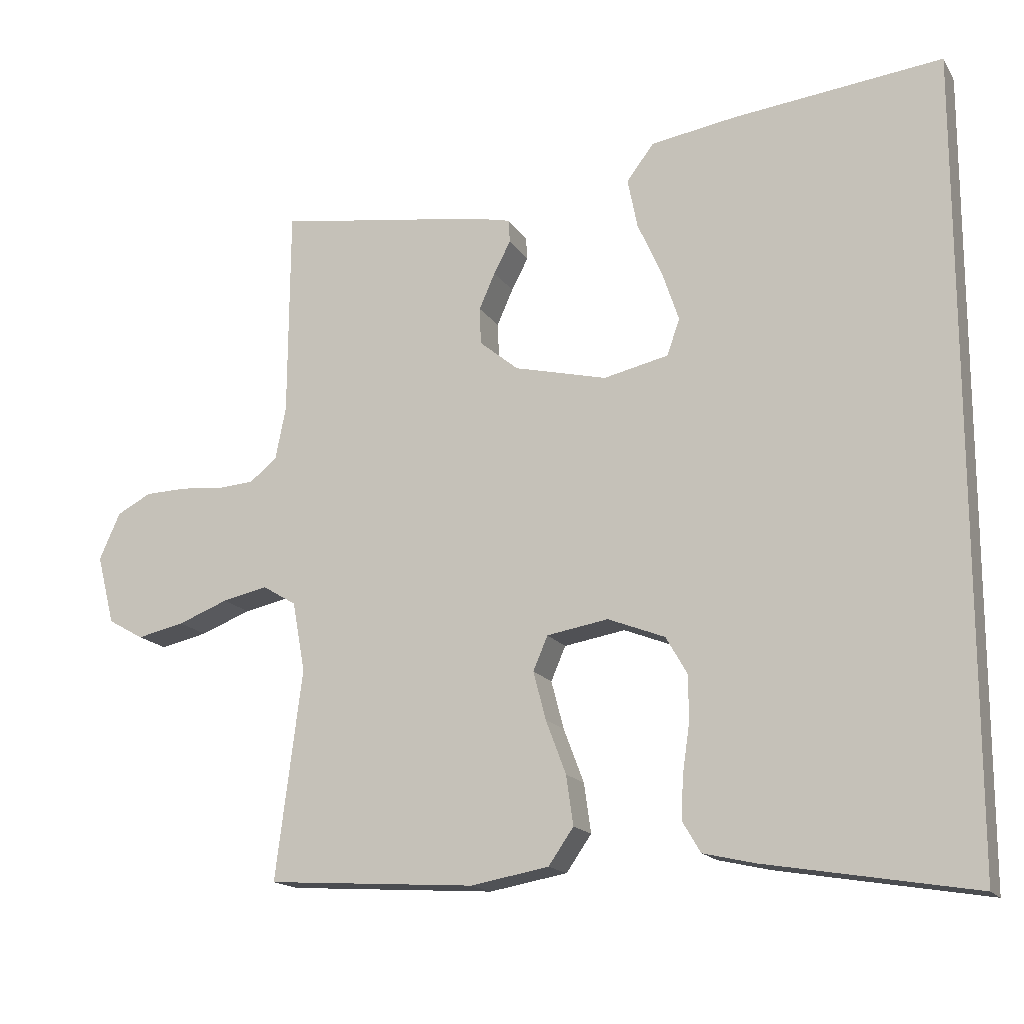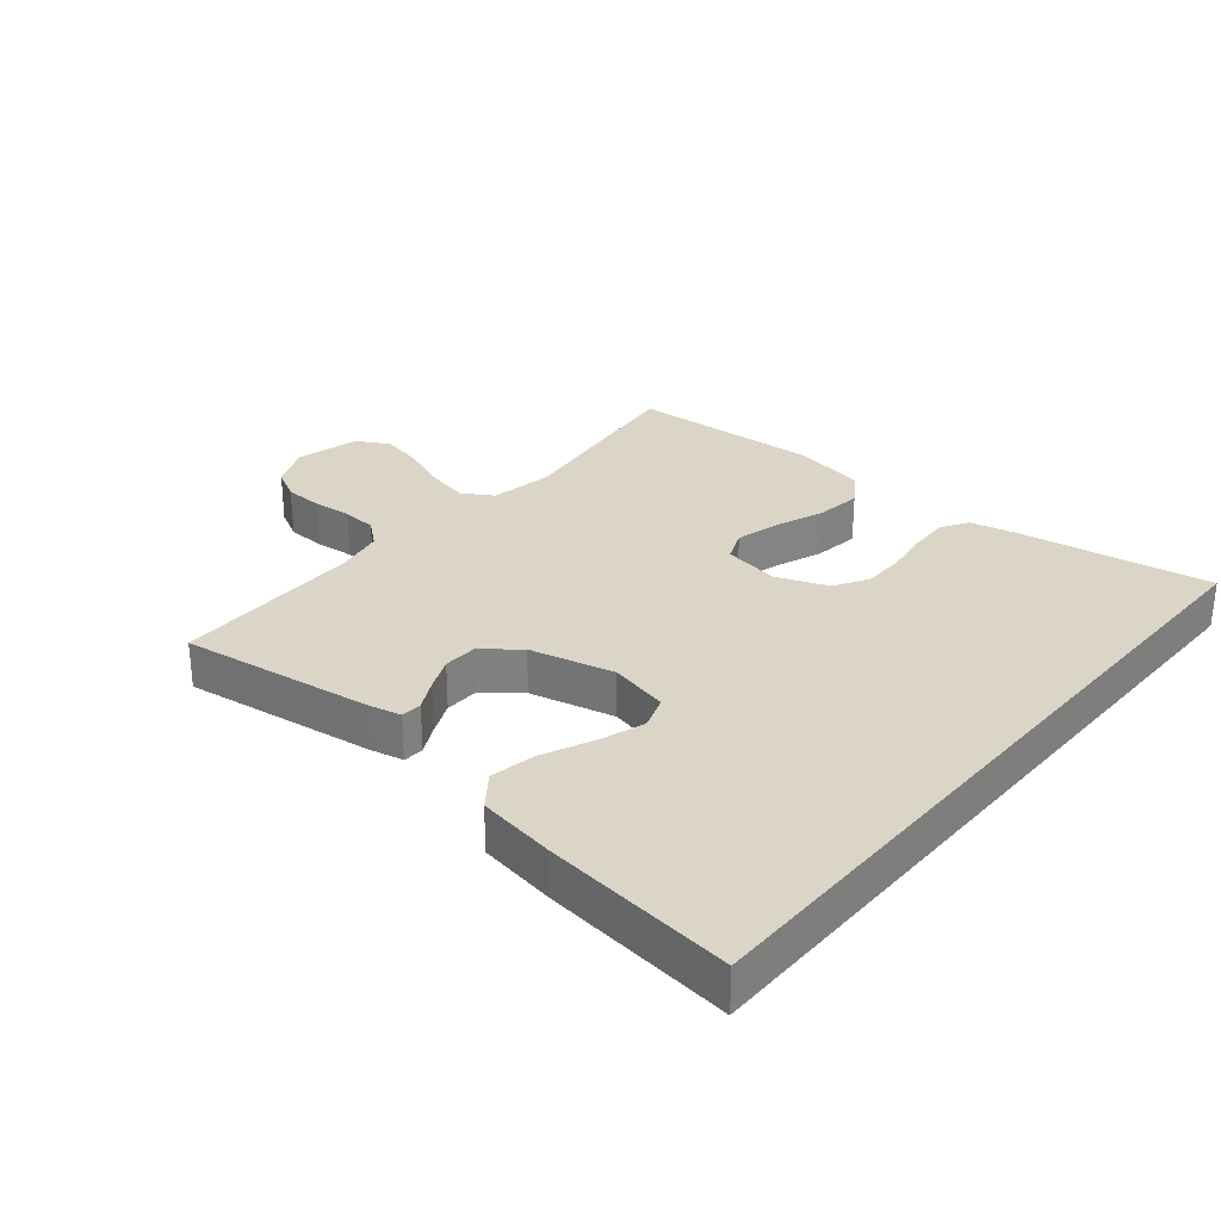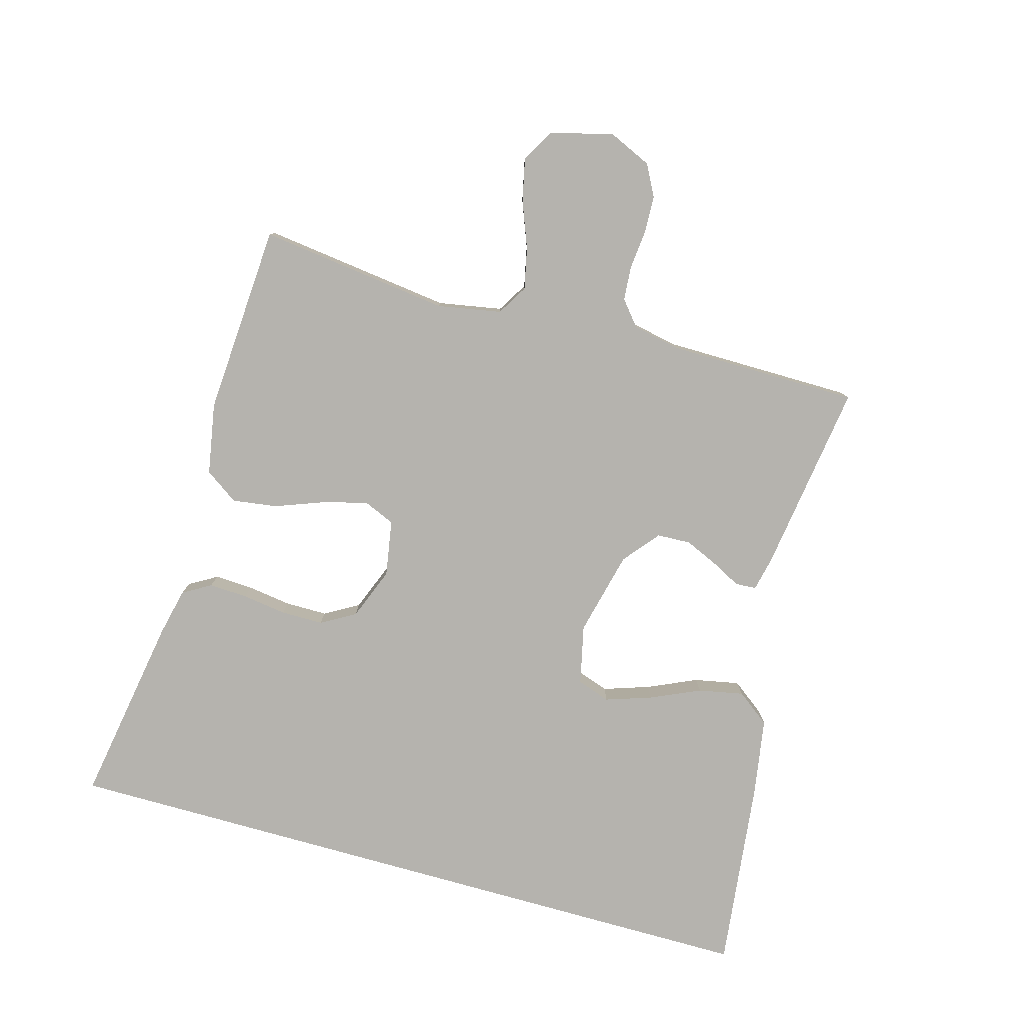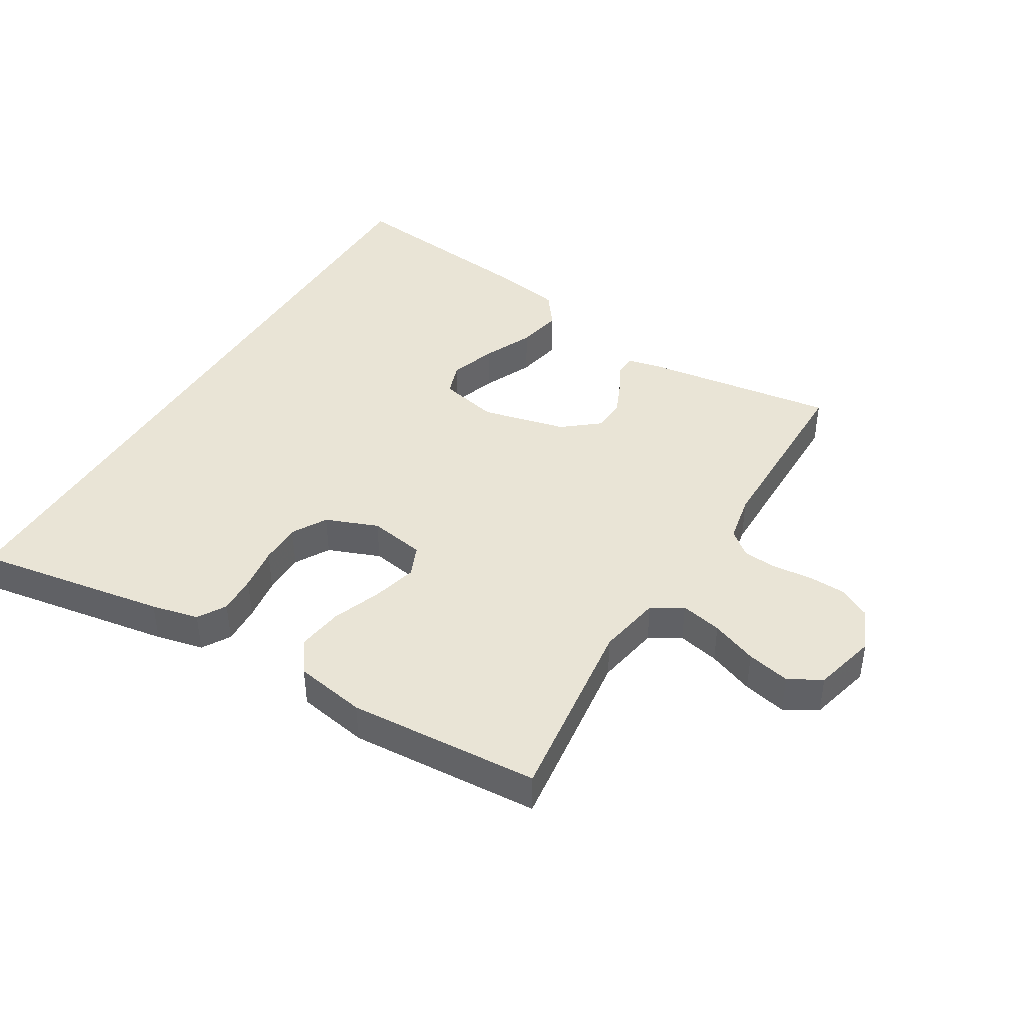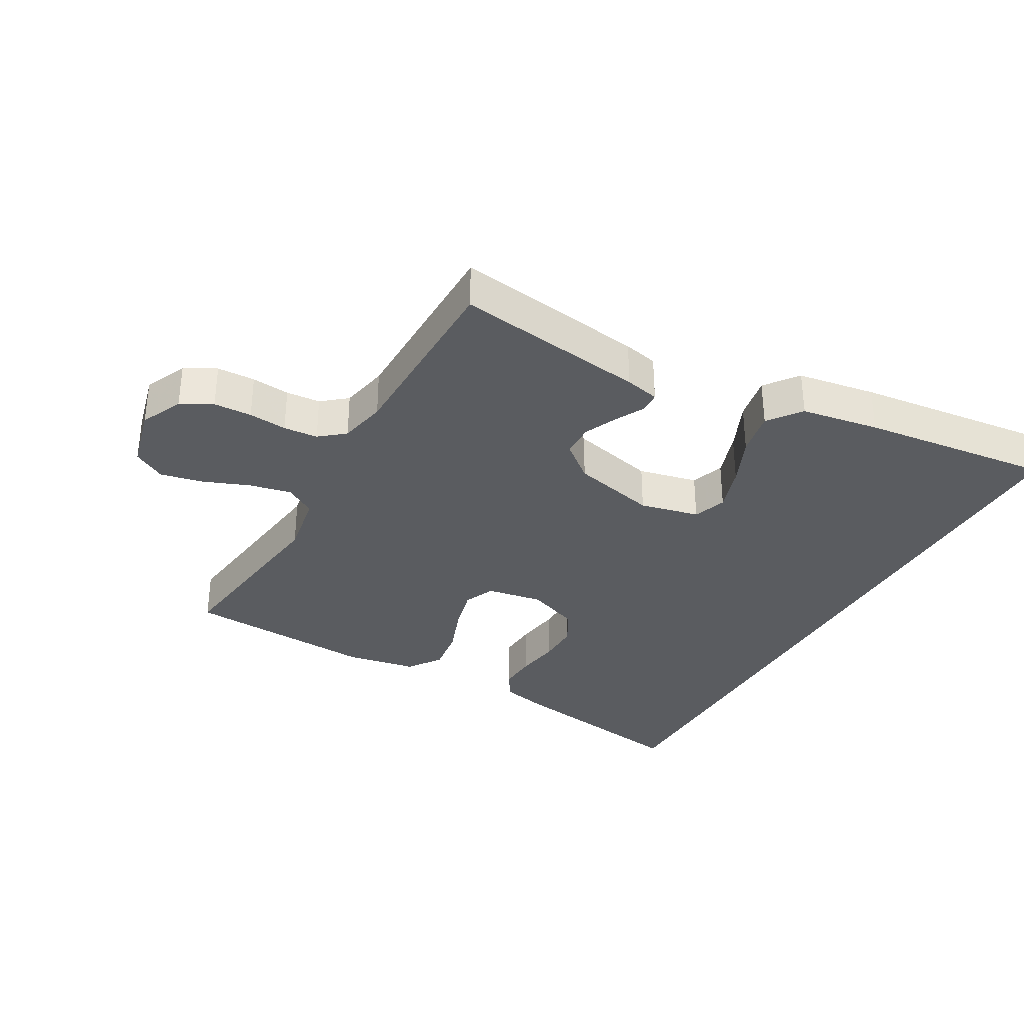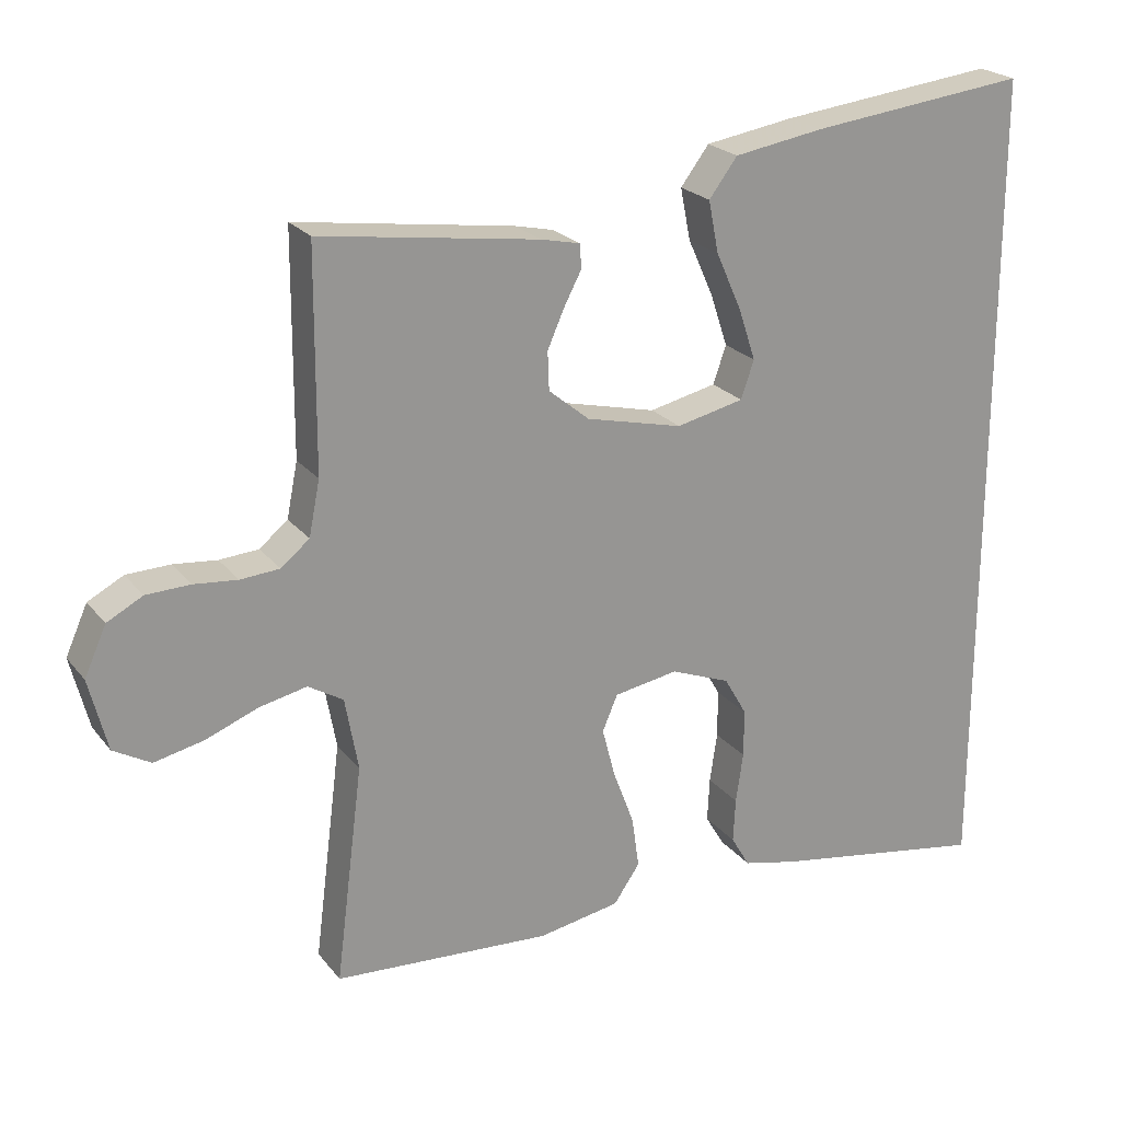
<metadata>
{"format":"obj","ext":"obj","renderer":"f3d","projection":"perspective","resolution":1024,"background":"white","views":[{"elev":-16.2,"azim":21.7,"up":"+Z"},{"elev":29.6,"azim":40.0,"up":"+Y"},{"elev":-80.0,"azim":-105.7,"up":"+Y"},{"elev":42.4,"azim":-148.8,"up":"+Y"},{"elev":-33.7,"azim":-29.5,"up":"+Y"},{"elev":22.6,"azim":-27.9,"up":"+Z"}]}
</metadata>
<code>
v 0.5 0.07 -0.559
v 0.2 0.07 -0.509
v 0.126 0.07 -0.492
v 0.1 0.07 -0.448
v 0.103 0.07 -0.387
v 0.113 0.07 -0.318
v 0.113 0.07 -0.252
v 0.082 0.07 -0.198
v 0 0.07 -0.166
v -0.088 0.07 -0.181
v -0.109 0.07 -0.23
v -0.091 0.07 -0.299
v -0.062 0.07 -0.376
v -0.052 0.07 -0.447
v -0.088 0.07 -0.499
v -0.2 0.07 -0.519
v -0.5 0.07 -0.5
v -0.462 0.07 -0.2
v -0.48 0.07 -0.1
v -0.528 0.07 -0.071
v -0.593 0.07 -0.085
v -0.665 0.07 -0.113
v -0.733 0.07 -0.128
v -0.784 0.07 -0.099
v -0.809 0.07 0
v -0.779 0.07 0.067
v -0.73 0.07 0.093
v -0.67 0.07 0.095
v -0.61 0.07 0.089
v -0.556 0.07 0.093
v -0.517 0.07 0.125
v -0.502 0.07 0.2
v -0.5 0.07 0.5
v -0.2 0.07 0.457
v -0.146 0.07 0.445
v -0.144 0.07 0.412
v -0.168 0.07 0.366
v -0.191 0.07 0.314
v -0.189 0.07 0.261
v -0.133 0.07 0.215
v 0 0.07 0.183
v 0.093 0.07 0.204
v 0.111 0.07 0.256
v 0.087 0.07 0.328
v 0.052 0.07 0.406
v 0.038 0.07 0.477
v 0.077 0.07 0.529
v 0.2 0.07 0.549
v 0.5 0.07 0.584
v 0.5 0 -0.559
v 0.2 0 -0.509
v 0.126 0 -0.492
v 0.1 0 -0.448
v 0.103 0 -0.387
v 0.113 0 -0.318
v 0.113 0 -0.252
v 0.082 0 -0.198
v 0 0 -0.166
v -0.088 0 -0.181
v -0.109 0 -0.23
v -0.091 0 -0.299
v -0.062 0 -0.376
v -0.052 0 -0.447
v -0.088 0 -0.499
v -0.2 0 -0.519
v -0.5 0 -0.5
v -0.462 0 -0.2
v -0.48 0 -0.1
v -0.528 0 -0.071
v -0.593 0 -0.085
v -0.665 0 -0.113
v -0.733 0 -0.128
v -0.784 0 -0.099
v -0.809 0 0
v -0.779 0 0.067
v -0.73 0 0.093
v -0.67 0 0.095
v -0.61 0 0.089
v -0.556 0 0.093
v -0.517 0 0.125
v -0.502 0 0.2
v -0.5 0 0.5
v -0.2 0 0.457
v -0.146 0 0.445
v -0.144 0 0.412
v -0.168 0 0.366
v -0.191 0 0.314
v -0.189 0 0.261
v -0.133 0 0.215
v 0 0 0.183
v 0.093 0 0.204
v 0.111 0 0.256
v 0.087 0 0.328
v 0.052 0 0.406
v 0.038 0 0.477
v 0.077 0 0.529
v 0.2 0 0.549
v 0.5 0 0.584
f 48 49 1
f 47 48 1
f 46 47 1
f 45 46 1
f 44 45 1
f 43 44 1
f 1 2 3
f 43 1 3
f 42 43 3
f 35 36 37
f 34 35 37
f 33 34 37
f 32 33 37
f 31 32 37 38
f 30 31 38 39
f 27 28 29
f 26 27 29
f 25 26 29
f 24 25 29
f 23 24 29
f 22 23 29
f 21 22 29
f 20 21 29 30
f 30 39 40
f 20 30 40
f 19 20 40
f 16 17 18
f 15 16 18
f 14 15 18
f 13 14 18
f 12 13 18
f 11 12 18 19
f 3 4 5 6
f 3 6 7
f 42 3 7
f 41 42 7 8
f 19 40 41
f 11 19 41
f 10 11 41
f 9 10 41
f 8 9 41
f 50 98 97
f 50 97 96
f 50 96 95
f 50 95 94
f 50 94 93
f 50 93 92
f 52 51 50
f 52 50 92
f 52 92 91
f 86 85 84
f 86 84 83
f 86 83 82
f 86 82 81
f 87 86 81 80
f 88 87 80 79
f 78 77 76
f 78 76 75
f 78 75 74
f 78 74 73
f 78 73 72
f 78 72 71
f 78 71 70
f 79 78 70 69
f 89 88 79
f 89 79 69
f 89 69 68
f 67 66 65
f 67 65 64
f 67 64 63
f 67 63 62
f 67 62 61
f 68 67 61 60
f 55 54 53 52
f 56 55 52
f 56 52 91
f 57 56 91 90
f 90 89 68
f 90 68 60
f 90 60 59
f 90 59 58
f 90 58 57
f 1 50 51 2
f 2 51 52 3
f 3 52 53 4
f 4 53 54 5
f 5 54 55 6
f 6 55 56 7
f 7 56 57 8
f 8 57 58 9
f 9 58 59 10
f 10 59 60 11
f 11 60 61 12
f 12 61 62 13
f 13 62 63 14
f 14 63 64 15
f 15 64 65 16
f 16 65 66 17
f 17 66 67 18
f 18 67 68 19
f 19 68 69 20
f 20 69 70 21
f 21 70 71 22
f 22 71 72 23
f 23 72 73 24
f 24 73 74 25
f 25 74 75 26
f 26 75 76 27
f 27 76 77 28
f 28 77 78 29
f 29 78 79 30
f 30 79 80 31
f 31 80 81 32
f 32 81 82 33
f 33 82 83 34
f 34 83 84 35
f 35 84 85 36
f 36 85 86 37
f 37 86 87 38
f 38 87 88 39
f 39 88 89 40
f 40 89 90 41
f 41 90 91 42
f 42 91 92 43
f 43 92 93 44
f 44 93 94 45
f 45 94 95 46
f 46 95 96 47
f 47 96 97 48
f 48 97 98 49
f 49 98 50 1

</code>
